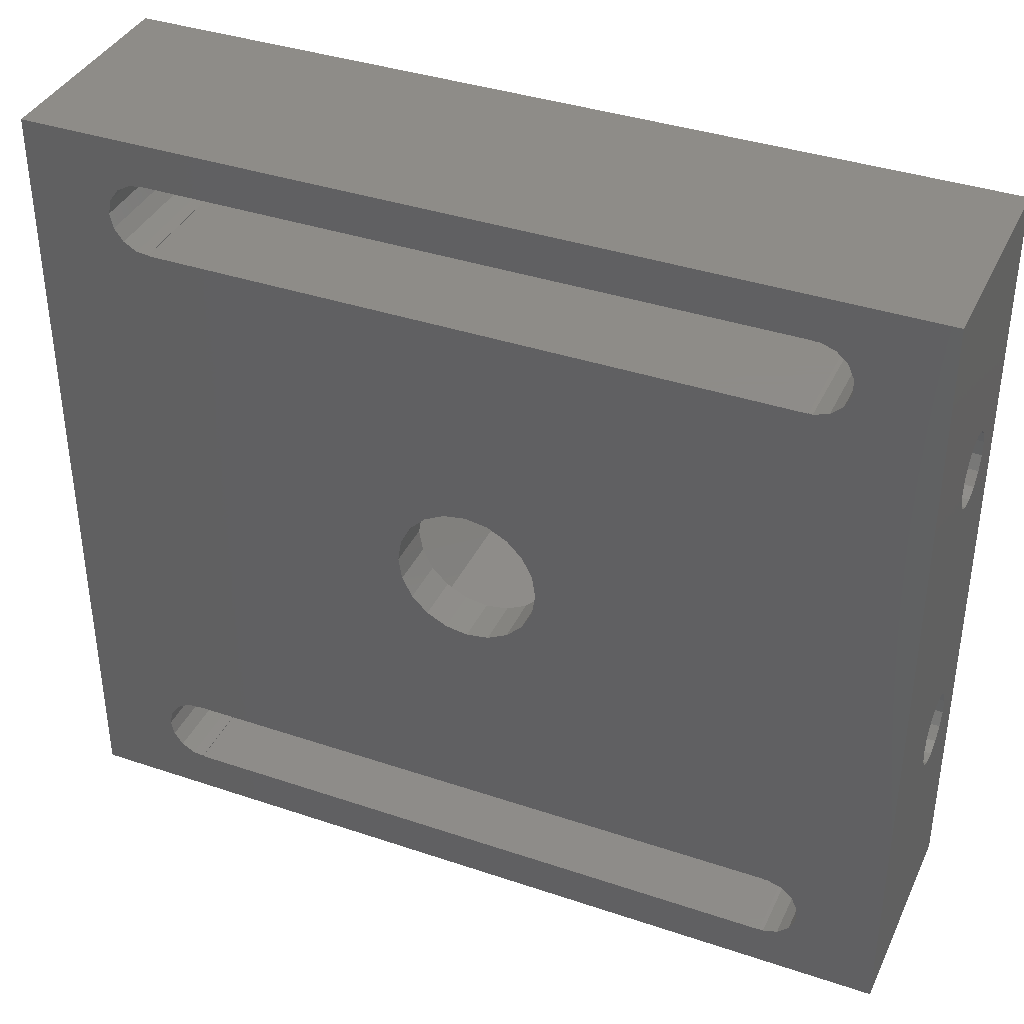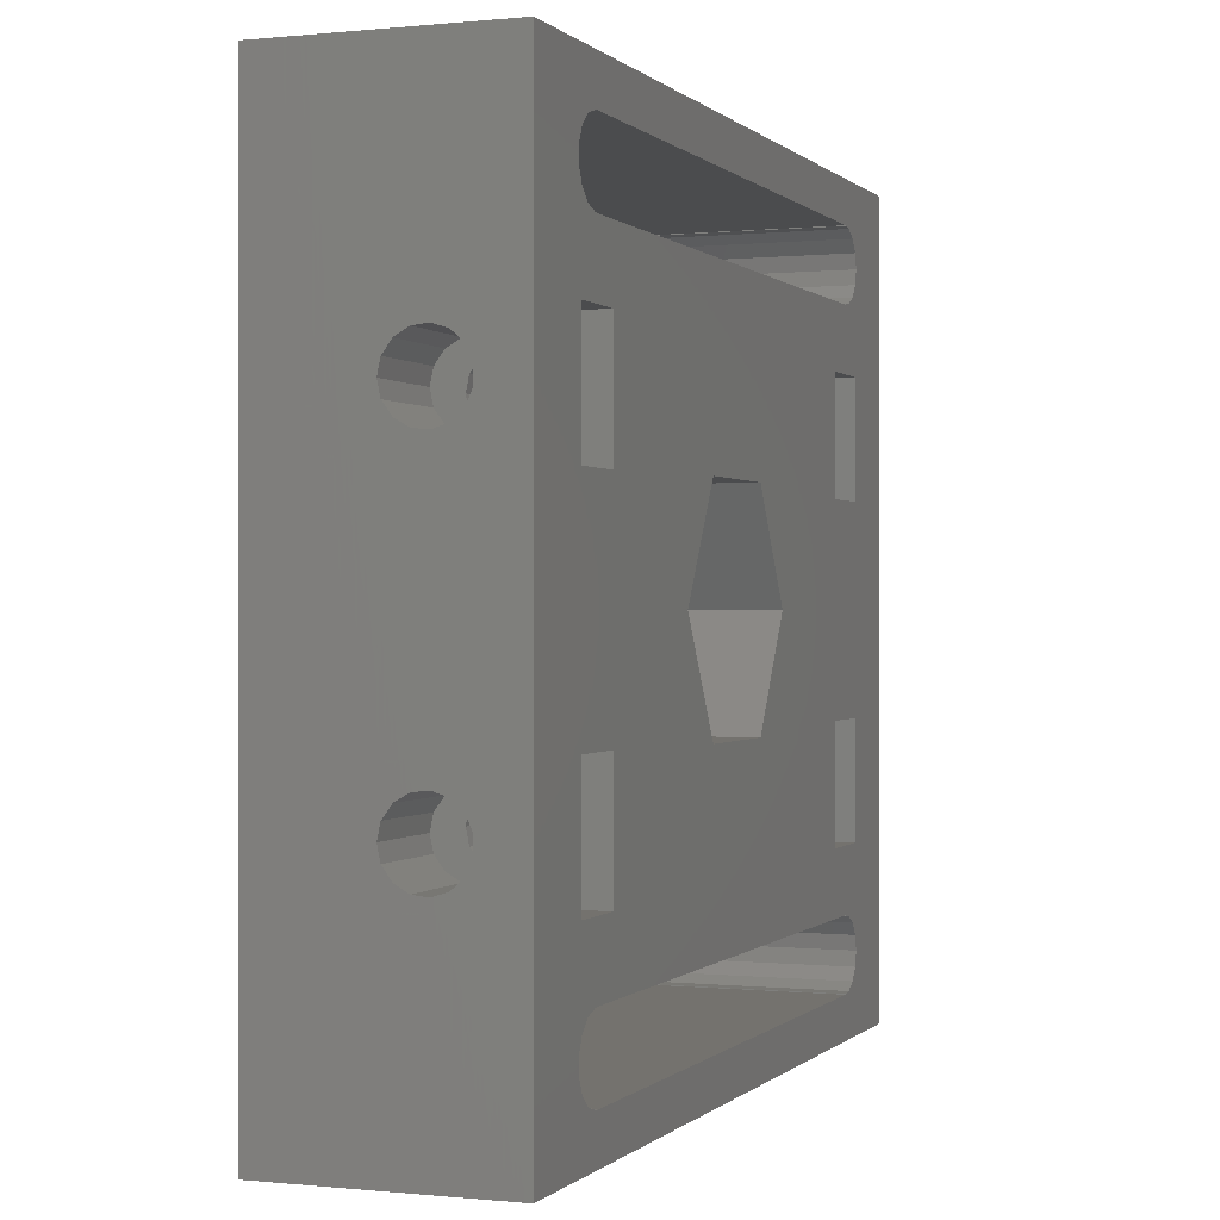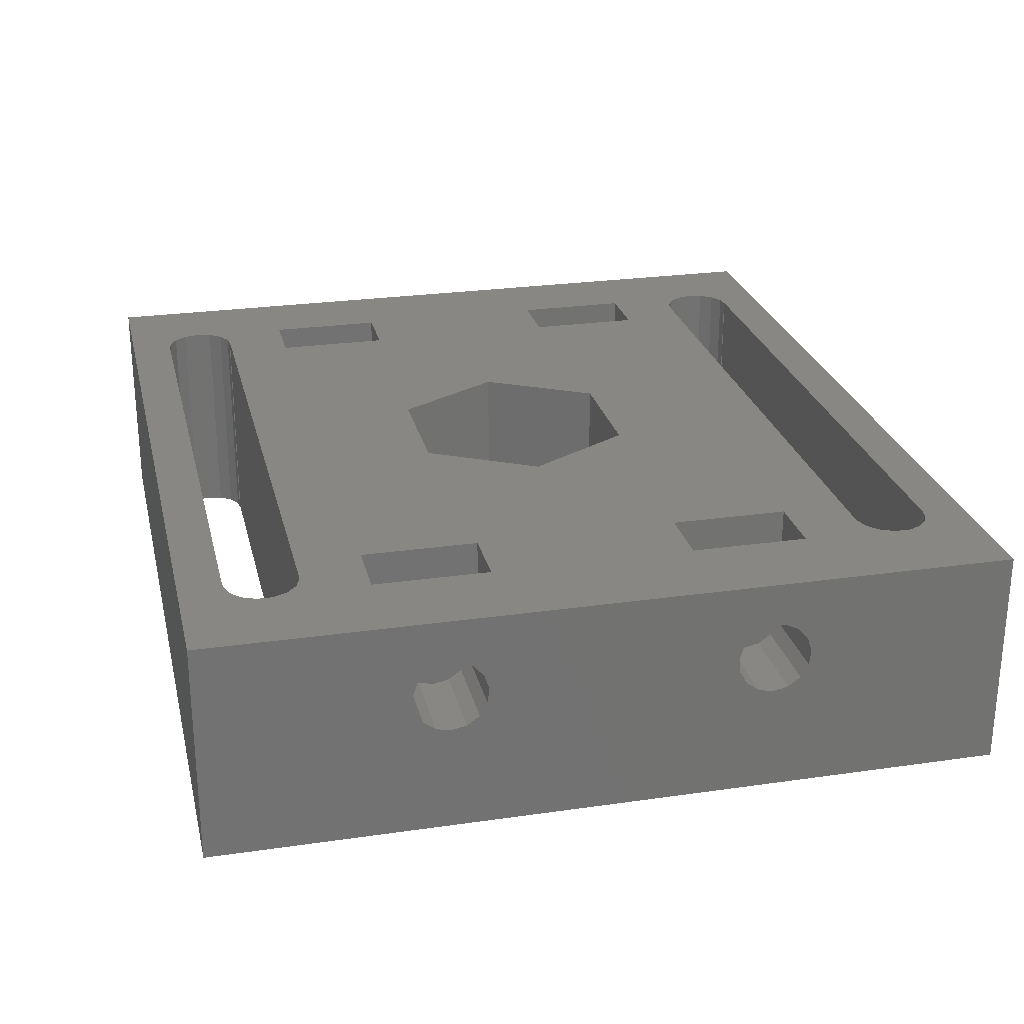
<metadata>
{"format":"stl","ext":"stl","renderer":"f3d","projection":"perspective","resolution":1024,"background":"white","views":[{"elev":37.9,"azim":-156.8,"up":"+Y"},{"elev":0.0,"azim":-69.2,"up":"+Y"},{"elev":25.7,"azim":-103.0,"up":"+Z"}]}
</metadata>
<code>
# stl→obj: 364 verts, 760 faces
v -27.5 -9.522 4.25
v -27.5 -25 7
v -27.5 25 7
v -27.5 -25 -7
v -27.5 -12.29 2.24
v -27.5 10 -0.3
v -27.5 25 -7
v -27.5 9.065 -0.1012
v -27.5 -12.19 1.289
v -27.5 -11.71 0.461
v -27.5 -10.94 -0.1012
v -27.5 -10 -0.3
v -27.5 -8.291 0.461
v -27.5 -9.065 -0.1012
v -27.5 -7.813 1.289
v -27.5 -7.713 2.24
v -27.5 -11.35 3.861
v -27.5 -10.48 4.25
v -27.5 9.522 4.25
v -27.5 -11.99 3.15
v -27.5 -8.008 3.15
v -27.5 -8.648 3.861
v -27.5 7.813 1.289
v -27.5 7.713 2.24
v -27.5 8.291 0.461
v -27.5 10.94 -0.1012
v -27.5 11.71 0.461
v -27.5 11.35 3.861
v -27.5 11.99 3.15
v -27.5 12.19 1.289
v -27.5 12.29 2.24
v -27.5 8.648 3.861
v -27.5 8.008 3.15
v -27.5 10.48 4.25
v 27.5 -25 -7
v 27.5 -25 7
v 20 -17.74 -7
v 20 -17.7 -7
v 20.71 -17.81 -7
v -20 22.3 -7
v 27.5 25 -7
v -22.25 -19.52 -7
v -22.25 -20.48 -7
v -21.86 -21.35 -7
v -20 -17.7 -7
v -1.391 -4.28 -7
v 0 -4.5 -7
v -21.15 -21.99 -7
v -20.24 -22.29 -7
v 1.391 -4.28 -7
v -20 -22.26 -7
v -20 -22.3 -7
v 22.3 -20 -7
v 22.1 -20.94 -7
v -2.645 3.641 -7
v -3.641 2.645 -7
v -20 17.7 -7
v 20 -22.3 -7
v 20 -22.26 -7
v 20 17.7 -7
v 20.71 -22.19 -7
v 21.54 -21.71 -7
v -2.645 -3.641 -7
v 22.1 -19.06 -7
v -4.28 1.391 -7
v 21.54 -18.29 -7
v -20.24 -17.71 -7
v -21.15 -18.01 -7
v -22.25 19.52 -7
v -22.25 20.48 -7
v -21.86 -18.65 -7
v 4.28 -1.391 -7
v 3.641 -2.645 -7
v -21.86 18.65 -7
v 20.71 17.81 -7
v 20 17.74 -7
v 22.3 20 -7
v 22.1 19.06 -7
v 21.54 18.29 -7
v 20 22.3 -7
v 22.1 20.94 -7
v 21.54 21.71 -7
v 20.71 22.19 -7
v 20 22.26 -7
v -20.24 22.29 -7
v -20 22.26 -7
v -21.15 21.99 -7
v -4.5 0 -7
v -21.86 21.35 -7
v -4.28 -1.391 -7
v -3.641 -2.645 -7
v -20 -17.74 -7
v 2.645 -3.641 -7
v -1.391 4.28 -7
v 4.5 0 -7
v 4.28 1.391 -7
v 3.641 2.645 -7
v 2.645 3.641 -7
v -20.24 17.71 -7
v 1.391 4.28 -7
v -21.15 18.01 -7
v 0 4.5 -7
v -20 17.74 -7
v 27.5 25 7
v -20 -22.3 7
v 22.1 -19.06 7
v 22.3 -20 7
v -22.25 -20.48 7
v -22.25 19.52 7
v -22.25 20.48 7
v -22.25 -19.52 7
v -20 22.3 7
v 20 22.3 7
v -21.86 -18.65 7
v -18 6.35 7
v -22 -6.35 7
v -18 -6.35 7
v -22 -13.65 7
v -21.15 -18.01 7
v -7.75 0 7
v -21.15 18.01 7
v -18 13.65 7
v -20.24 17.71 7
v -22 6.35 7
v 21.54 -18.29 7
v 22 -13.65 7
v 20.71 -17.81 7
v 20 -17.74 7
v 20 -17.7 7
v 22.1 -20.94 7
v 21.54 -21.71 7
v 20.71 -22.19 7
v 20 -22.26 7
v 20 -22.3 7
v -20.24 -22.29 7
v -20 -22.26 7
v -22 13.65 7
v -21.86 18.65 7
v -20 17.74 7
v -20 17.7 7
v -21.15 -21.99 7
v -21.86 -21.35 7
v 22 -6.35 7
v -21.86 21.35 7
v 21.54 18.29 7
v 22 13.65 7
v 22.1 19.06 7
v -21.15 21.99 7
v 20.71 17.81 7
v 20 17.74 7
v 20 17.7 7
v -20.24 22.29 7
v -20 22.26 7
v -3.875 6.712 7
v 20 22.26 7
v 20.71 22.19 7
v 18 13.65 7
v 21.54 21.71 7
v 22.1 20.94 7
v 22.3 20 7
v -18 -13.65 7
v 18 -13.65 7
v -20 -17.7 7
v -20.24 -17.71 7
v -20 -17.74 7
v -3.875 -6.712 7
v 22 6.35 7
v 18 6.35 7
v 18 -6.35 7
v 3.875 6.712 7
v 7.75 0 7
v 3.875 -6.712 7
v -22 -11.99 3.15
v -22 -12.29 2.24
v -22 -12.19 1.289
v -22 -11.35 3.861
v -22 -10.48 4.25
v -22 -9.522 4.25
v -22 -8.648 3.861
v -22 -8.008 3.15
v -22 -7.713 2.24
v -22 -7.813 1.289
v -22 -8.291 0.461
v -22 -9.065 -0.1012
v -22 -10 -0.3
v -22 -10.94 -0.1012
v -22 -11.71 0.461
v -22 8.008 3.15
v -22 7.713 2.24
v -22 7.813 1.289
v -22 8.648 3.861
v -22 9.522 4.25
v -22 10.48 4.25
v -22 11.35 3.861
v -22 11.99 3.15
v -22 12.29 2.24
v -22 12.19 1.289
v -22 11.71 0.461
v -22 10.94 -0.1012
v -22 10 -0.3
v -22 9.065 -0.1012
v -22 8.291 0.461
v 27.5 -9.065 -0.1012
v 27.5 -9.522 4.25
v 27.5 -8.648 3.861
v 27.5 -12.19 1.289
v 27.5 -8.291 0.461
v 27.5 -12.29 2.24
v 27.5 10.48 4.25
v 27.5 11.35 3.861
v 27.5 -11.99 3.15
v 27.5 -7.713 2.24
v 27.5 -7.813 1.289
v 27.5 -10.48 4.25
v 27.5 -11.35 3.861
v 27.5 -8.008 3.15
v 27.5 9.065 -0.1012
v 27.5 -10 -0.3
v 27.5 -10.94 -0.1012
v 27.5 -11.71 0.461
v 27.5 8.291 0.461
v 27.5 7.713 2.24
v 27.5 7.813 1.289
v 27.5 8.008 3.15
v 27.5 8.648 3.861
v 27.5 11.99 3.15
v 27.5 9.522 4.25
v 27.5 12.29 2.24
v 27.5 10.94 -0.1012
v 27.5 10 -0.3
v 27.5 12.19 1.289
v 27.5 11.71 0.461
v -4.28 1.391 -4
v -4.5 0 -4
v -4.28 -1.391 -4
v -3.641 2.645 -4
v -2.645 3.641 -4
v -1.391 4.28 -4
v 0 4.5 -4
v 1.391 4.28 -4
v 2.645 3.641 -4
v 3.641 2.645 -4
v 4.28 1.391 -4
v 4.5 0 -4
v 4.28 -1.391 -4
v 3.641 -2.645 -4
v 2.645 -3.641 -4
v 1.391 -4.28 -4
v 0 -4.5 -4
v -1.391 -4.28 -4
v -2.645 -3.641 -4
v -3.641 -2.645 -4
v -22 -6.35 -6.25
v -22 -13.65 -6.25
v -18 -13.65 -6.25
v -18 -8.008 3.15
v -18 -7.713 2.24
v -18 -11.71 0.461
v -18 -6.35 -6.25
v -18 -9.065 -0.1012
v -18 -10 -0.3
v -18 -12.19 1.289
v -18 -10.94 -0.1012
v -18 -8.291 0.461
v -18 -7.813 1.289
v -18 -10.48 4.25
v -18 -9.522 4.25
v -18 -8.648 3.861
v -18 -11.99 3.15
v -18 -11.35 3.861
v -18 -12.29 2.24
v -22 13.65 -6.25
v -22 6.35 -6.25
v -18 6.35 -6.25
v -18 11.99 3.15
v -18 12.29 2.24
v -18 8.291 0.461
v -18 13.65 -6.25
v -18 10.94 -0.1012
v -18 10 -0.3
v -18 7.813 1.289
v -18 9.065 -0.1012
v -18 11.71 0.461
v -18 12.19 1.289
v -18 9.522 4.25
v -18 10.48 4.25
v -18 11.35 3.861
v -18 8.008 3.15
v -18 8.648 3.861
v -18 7.713 2.24
v -3.875 -6.712 -4
v -7.75 0 -4
v 3.875 -6.712 -4
v 7.75 0 -4
v 3.875 6.712 -4
v -3.875 6.712 -4
v 18 -11.35 3.861
v 18 -7.713 2.24
v 18 -7.813 1.289
v 18 -6.35 -6.25
v 18 -13.65 -6.25
v 18 -12.29 2.24
v 18 -11.99 3.15
v 18 -10.48 4.25
v 18 -9.522 4.25
v 18 -8.648 3.861
v 18 -8.008 3.15
v 18 -8.291 0.461
v 18 -9.065 -0.1012
v 18 -10 -0.3
v 18 -10.94 -0.1012
v 18 -11.71 0.461
v 18 -12.19 1.289
v 22 -13.65 -6.25
v 22 -8.008 3.15
v 22 -7.713 2.24
v 22 -11.71 0.461
v 22 -6.35 -6.25
v 22 -9.065 -0.1012
v 22 -10 -0.3
v 22 -12.19 1.289
v 22 -10.94 -0.1012
v 22 -8.291 0.461
v 22 -7.813 1.289
v 22 -10.48 4.25
v 22 -9.522 4.25
v 22 -8.648 3.861
v 22 -11.99 3.15
v 22 -11.35 3.861
v 22 -12.29 2.24
v 18 8.648 3.861
v 18 12.29 2.24
v 18 12.19 1.289
v 18 13.65 -6.25
v 18 6.35 -6.25
v 18 7.713 2.24
v 18 8.008 3.15
v 18 9.522 4.25
v 18 10.48 4.25
v 18 11.35 3.861
v 18 11.99 3.15
v 18 11.71 0.461
v 18 10.94 -0.1012
v 18 10 -0.3
v 18 9.065 -0.1012
v 18 8.291 0.461
v 18 7.813 1.289
v 22 6.35 -6.25
v 22 11.99 3.15
v 22 12.29 2.24
v 22 8.291 0.461
v 22 13.65 -6.25
v 22 10.94 -0.1012
v 22 10 -0.3
v 22 7.813 1.289
v 22 9.065 -0.1012
v 22 11.71 0.461
v 22 12.19 1.289
v 22 9.522 4.25
v 22 10.48 4.25
v 22 11.35 3.861
v 22 8.008 3.15
v 22 8.648 3.861
v 22 7.713 2.24
f 1 2 3
f 4 2 5
f 6 7 8
f 4 5 9
f 4 9 10
f 4 10 11
f 4 11 12
f 4 12 7
f 13 7 14
f 15 7 13
f 14 7 12
f 16 7 15
f 17 2 18
f 19 16 3
f 20 2 17
f 16 21 3
f 21 22 3
f 18 2 1
f 22 1 3
f 23 16 24
f 25 16 23
f 8 16 25
f 7 16 8
f 26 7 6
f 27 7 26
f 28 3 29
f 7 27 3
f 27 30 3
f 30 31 3
f 31 29 3
f 32 16 19
f 33 16 32
f 28 34 3
f 34 19 3
f 24 16 33
f 5 2 20
f 2 4 35
f 36 2 35
f 37 38 39
f 40 7 41
f 4 7 42
f 4 42 43
f 4 43 44
f 45 46 47
f 4 44 48
f 4 48 49
f 4 49 35
f 45 47 50
f 49 51 52
f 49 52 35
f 53 35 54
f 55 56 57
f 58 59 35
f 60 55 57
f 59 61 35
f 61 62 35
f 62 54 35
f 35 53 41
f 45 63 46
f 53 64 41
f 65 57 56
f 64 66 41
f 67 7 45
f 68 7 67
f 69 7 70
f 71 7 68
f 42 7 71
f 72 66 73
f 45 7 69
f 45 69 74
f 75 60 76
f 77 41 78
f 66 60 75
f 66 75 79
f 66 79 41
f 79 78 41
f 40 41 80
f 77 81 41
f 81 82 41
f 82 83 41
f 83 84 41
f 84 80 41
f 85 7 40
f 85 40 86
f 87 7 85
f 88 74 65
f 89 7 87
f 70 7 89
f 45 74 88
f 45 88 90
f 45 90 91
f 45 91 63
f 67 45 92
f 73 39 38
f 73 38 93
f 60 94 55
f 39 73 66
f 66 72 60
f 72 95 60
f 95 96 60
f 96 97 60
f 97 98 60
f 65 99 57
f 60 98 100
f 58 35 52
f 65 74 101
f 60 100 102
f 103 57 99
f 99 65 101
f 45 50 93
f 60 102 94
f 45 93 38
f 7 3 41
f 41 3 104
f 105 2 36
f 106 107 36
f 3 2 108
f 109 110 3
f 3 108 111
f 112 113 104
f 3 111 114
f 115 116 117
f 118 114 119
f 120 121 122
f 120 123 121
f 115 124 116
f 104 125 36
f 126 127 125
f 125 106 36
f 128 127 129
f 130 131 36
f 131 132 36
f 132 133 36
f 133 134 36
f 135 2 105
f 136 135 105
f 137 138 109
f 139 123 140
f 141 2 135
f 142 2 141
f 108 2 142
f 143 126 104
f 120 140 123
f 144 3 110
f 145 146 147
f 148 3 144
f 149 150 151
f 152 3 148
f 104 3 152
f 112 152 153
f 151 140 154
f 104 152 112
f 104 113 155
f 104 155 156
f 157 149 151
f 104 156 158
f 157 145 149
f 104 158 159
f 104 159 160
f 157 146 145
f 134 105 36
f 126 129 127
f 3 114 118
f 120 154 140
f 137 121 138
f 161 118 119
f 126 162 129
f 3 124 109
f 124 137 109
f 163 164 165
f 137 122 121
f 115 117 166
f 161 119 164
f 122 115 120
f 167 168 169
f 162 170 129
f 151 154 170
f 170 171 129
f 161 164 163
f 147 146 160
f 169 170 162
f 168 170 169
f 169 143 167
f 104 126 125
f 157 170 168
f 151 170 157
f 104 160 146
f 167 143 104
f 104 146 167
f 107 130 36
f 161 166 117
f 163 166 161
f 166 120 115
f 163 172 166
f 118 116 3
f 116 124 3
f 171 172 129
f 163 129 172
f 173 174 20
f 20 174 5
f 175 9 174
f 174 9 5
f 176 173 17
f 17 173 20
f 177 176 18
f 18 176 17
f 178 177 1
f 1 177 18
f 179 178 22
f 22 178 1
f 21 180 179
f 22 21 179
f 16 181 180
f 21 16 180
f 182 181 16
f 15 182 16
f 183 182 15
f 13 183 15
f 184 183 13
f 14 184 13
f 185 184 14
f 12 185 14
f 186 185 12
f 11 186 12
f 187 186 11
f 10 187 11
f 187 10 175
f 175 10 9
f 188 189 33
f 33 189 24
f 190 23 189
f 189 23 24
f 191 188 32
f 32 188 33
f 192 191 19
f 19 191 32
f 193 192 34
f 34 192 19
f 194 193 28
f 28 193 34
f 29 195 194
f 28 29 194
f 31 196 195
f 29 31 195
f 197 196 31
f 30 197 31
f 198 197 30
f 27 198 30
f 199 198 27
f 26 199 27
f 200 199 26
f 6 200 26
f 201 200 6
f 8 201 6
f 202 201 8
f 25 202 8
f 202 25 190
f 190 25 23
f 203 35 41
f 204 205 104
f 36 35 206
f 207 203 41
f 36 206 208
f 209 210 104
f 36 208 211
f 212 213 41
f 214 36 215
f 104 36 214
f 216 212 41
f 104 214 204
f 217 205 41
f 205 216 41
f 218 35 203
f 219 35 218
f 220 35 219
f 206 35 220
f 217 221 205
f 222 205 223
f 224 205 222
f 225 205 224
f 210 226 104
f 227 205 225
f 104 205 227
f 104 227 209
f 226 228 104
f 229 230 41
f 104 228 41
f 228 231 41
f 231 232 41
f 232 229 41
f 230 217 41
f 223 205 221
f 213 207 41
f 211 215 36
f 71 114 111
f 42 71 111
f 42 111 108
f 43 42 108
f 68 119 114
f 71 68 114
f 67 164 119
f 68 67 119
f 92 165 164
f 67 92 164
f 45 163 165
f 92 45 165
f 38 129 163
f 45 38 163
f 129 38 128
f 128 38 37
f 39 127 128
f 37 39 128
f 66 125 127
f 39 66 127
f 106 125 64
f 64 125 66
f 107 106 53
f 53 106 64
f 107 53 130
f 130 53 54
f 130 54 131
f 131 54 62
f 131 62 132
f 132 62 61
f 132 61 133
f 133 61 59
f 133 59 134
f 134 59 58
f 134 58 105
f 105 58 52
f 51 136 105
f 52 51 105
f 136 51 135
f 135 51 49
f 135 49 141
f 141 49 48
f 141 48 142
f 142 48 44
f 108 142 44
f 43 108 44
f 70 110 109
f 69 70 109
f 89 144 110
f 70 89 110
f 87 148 144
f 89 87 144
f 85 152 148
f 87 85 148
f 86 153 152
f 85 86 152
f 40 112 153
f 86 40 153
f 80 113 112
f 40 80 112
f 113 80 155
f 155 80 84
f 83 156 155
f 84 83 155
f 82 158 156
f 83 82 156
f 159 158 81
f 81 158 82
f 160 159 77
f 77 159 81
f 160 77 147
f 147 77 78
f 147 78 145
f 145 78 79
f 145 79 149
f 149 79 75
f 149 75 150
f 150 75 76
f 150 76 151
f 151 76 60
f 151 60 140
f 140 60 57
f 103 139 140
f 57 103 140
f 139 103 123
f 123 103 99
f 123 99 121
f 121 99 101
f 121 101 138
f 138 101 74
f 109 138 74
f 69 109 74
f 65 233 234
f 88 65 234
f 234 235 90
f 88 234 90
f 56 236 233
f 65 56 233
f 55 237 236
f 56 55 236
f 94 238 237
f 55 94 237
f 102 239 238
f 94 102 238
f 100 240 239
f 102 100 239
f 98 241 240
f 100 98 240
f 97 242 241
f 98 97 241
f 243 242 96
f 96 242 97
f 244 243 95
f 95 243 96
f 244 95 245
f 245 95 72
f 245 72 246
f 246 72 73
f 246 73 247
f 247 73 93
f 247 93 248
f 248 93 50
f 248 50 249
f 249 50 47
f 249 47 250
f 250 47 46
f 250 46 251
f 251 46 63
f 251 63 252
f 252 63 91
f 235 252 91
f 90 235 91
f 176 116 118
f 181 182 253
f 254 174 118
f 174 173 118
f 177 116 176
f 178 116 177
f 179 116 178
f 180 116 179
f 181 116 180
f 182 183 253
f 253 116 181
f 184 185 253
f 254 253 186
f 254 186 187
f 254 175 174
f 254 187 175
f 185 186 253
f 173 176 118
f 183 184 253
f 161 255 118
f 118 255 254
f 256 117 257
f 258 259 255
f 260 259 261
f 161 262 255
f 262 258 255
f 261 259 263
f 264 259 260
f 265 259 264
f 117 259 265
f 117 265 257
f 266 161 267
f 117 256 268
f 117 268 161
f 268 267 161
f 269 161 270
f 266 270 161
f 271 161 269
f 161 271 262
f 263 259 258
f 259 117 116
f 253 259 116
f 191 137 124
f 196 197 272
f 273 189 124
f 189 188 124
f 192 137 191
f 193 137 192
f 194 137 193
f 195 137 194
f 196 137 195
f 197 198 272
f 272 137 196
f 199 200 272
f 273 272 201
f 273 201 202
f 273 190 189
f 273 202 190
f 200 201 272
f 188 191 124
f 198 199 272
f 115 274 124
f 124 274 273
f 275 122 276
f 277 278 274
f 279 278 280
f 115 281 274
f 281 277 274
f 280 278 282
f 283 278 279
f 284 278 283
f 122 278 284
f 122 284 276
f 285 115 286
f 122 275 287
f 122 287 115
f 287 286 115
f 288 115 289
f 285 289 115
f 290 115 288
f 115 290 281
f 282 278 277
f 278 122 137
f 272 278 137
f 120 166 291
f 292 120 291
f 172 293 166
f 166 293 291
f 171 294 172
f 172 294 293
f 171 170 294
f 294 170 295
f 295 170 154
f 296 295 154
f 296 154 120
f 292 296 120
f 297 169 162
f 298 299 300
f 301 302 162
f 302 303 162
f 304 169 297
f 305 169 304
f 306 169 305
f 307 169 306
f 298 169 307
f 299 308 300
f 300 169 298
f 309 310 300
f 301 300 311
f 301 311 312
f 301 313 302
f 301 312 313
f 310 311 300
f 303 297 162
f 308 309 300
f 126 314 162
f 162 314 301
f 315 143 316
f 317 318 314
f 319 318 320
f 126 321 314
f 321 317 314
f 320 318 322
f 323 318 319
f 324 318 323
f 143 318 324
f 143 324 316
f 325 126 326
f 143 315 327
f 143 327 126
f 327 326 126
f 328 126 329
f 325 329 126
f 330 126 328
f 126 330 321
f 322 318 317
f 318 143 169
f 300 318 169
f 331 157 168
f 332 333 334
f 335 336 168
f 336 337 168
f 338 157 331
f 339 157 338
f 340 157 339
f 341 157 340
f 332 157 341
f 333 342 334
f 334 157 332
f 343 344 334
f 335 334 345
f 335 345 346
f 335 347 336
f 335 346 347
f 344 345 334
f 337 331 168
f 342 343 334
f 167 348 168
f 168 348 335
f 349 146 350
f 351 352 348
f 353 352 354
f 167 355 348
f 355 351 348
f 354 352 356
f 357 352 353
f 358 352 357
f 146 352 358
f 146 358 350
f 359 167 360
f 146 349 361
f 146 361 167
f 361 360 167
f 362 167 363
f 359 363 167
f 364 167 362
f 167 364 355
f 356 352 351
f 352 146 157
f 334 352 157
f 206 321 208
f 208 321 330
f 220 317 206
f 206 317 321
f 220 219 322
f 317 220 322
f 219 218 320
f 322 219 320
f 218 203 319
f 320 218 319
f 203 207 323
f 319 203 323
f 207 213 324
f 323 207 324
f 213 212 316
f 324 213 316
f 316 212 216
f 315 316 216
f 315 216 205
f 327 315 205
f 205 204 327
f 327 204 326
f 204 214 326
f 326 214 325
f 214 215 325
f 325 215 329
f 215 211 329
f 329 211 328
f 211 208 328
f 328 208 330
f 221 351 223
f 223 351 355
f 223 355 222
f 222 355 364
f 221 217 356
f 351 221 356
f 217 230 354
f 356 217 354
f 230 229 353
f 354 230 353
f 229 232 357
f 353 229 357
f 232 231 358
f 357 232 358
f 231 228 350
f 358 231 350
f 350 228 226
f 349 350 226
f 349 226 210
f 361 349 210
f 210 209 361
f 361 209 360
f 209 227 360
f 360 227 359
f 227 225 359
f 359 225 363
f 225 224 363
f 363 224 362
f 224 222 362
f 362 222 364
f 246 293 294
f 248 249 291
f 292 234 296
f 292 291 234
f 234 233 296
f 240 241 295
f 245 246 294
f 296 236 237
f 296 238 295
f 296 237 238
f 251 252 291
f 239 240 295
f 295 241 294
f 241 242 294
f 252 235 291
f 242 243 294
f 243 244 294
f 244 245 294
f 247 293 246
f 248 293 247
f 249 250 291
f 291 293 248
f 234 291 235
f 233 236 296
f 238 239 295
f 250 251 291
f 255 259 253
f 254 255 253
f 312 258 313
f 313 258 262
f 313 262 302
f 302 262 271
f 303 302 269
f 269 302 271
f 297 303 270
f 270 303 269
f 304 297 266
f 266 297 270
f 305 304 267
f 267 304 266
f 306 305 268
f 268 305 267
f 256 307 306
f 268 256 306
f 257 298 307
f 256 257 307
f 299 298 257
f 265 299 257
f 308 299 265
f 264 308 265
f 309 308 264
f 260 309 264
f 310 309 260
f 261 310 260
f 311 310 261
f 263 311 261
f 312 311 263
f 258 312 263
f 274 278 272
f 273 274 272
f 347 281 336
f 336 281 290
f 346 277 347
f 347 277 281
f 337 336 288
f 288 336 290
f 331 337 289
f 289 337 288
f 338 331 285
f 285 331 289
f 339 338 286
f 286 338 285
f 340 339 287
f 287 339 286
f 275 341 340
f 287 275 340
f 276 332 341
f 275 276 341
f 333 332 276
f 284 333 276
f 342 333 284
f 283 342 284
f 343 342 283
f 279 343 283
f 344 343 279
f 280 344 279
f 345 344 280
f 282 345 280
f 346 345 282
f 277 346 282
f 314 318 300
f 301 314 300
f 348 352 334
f 335 348 334

</code>
